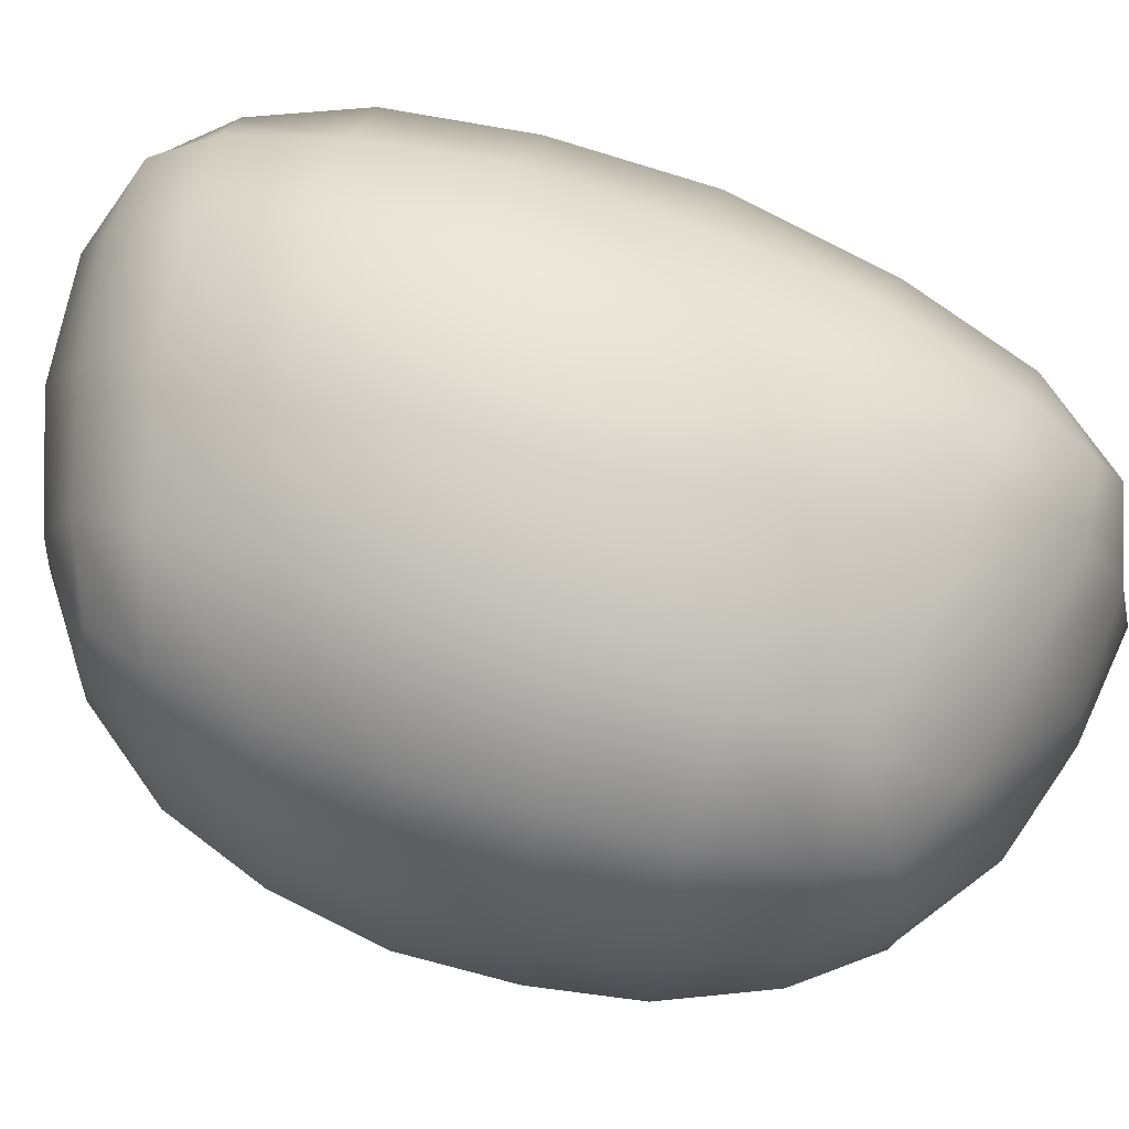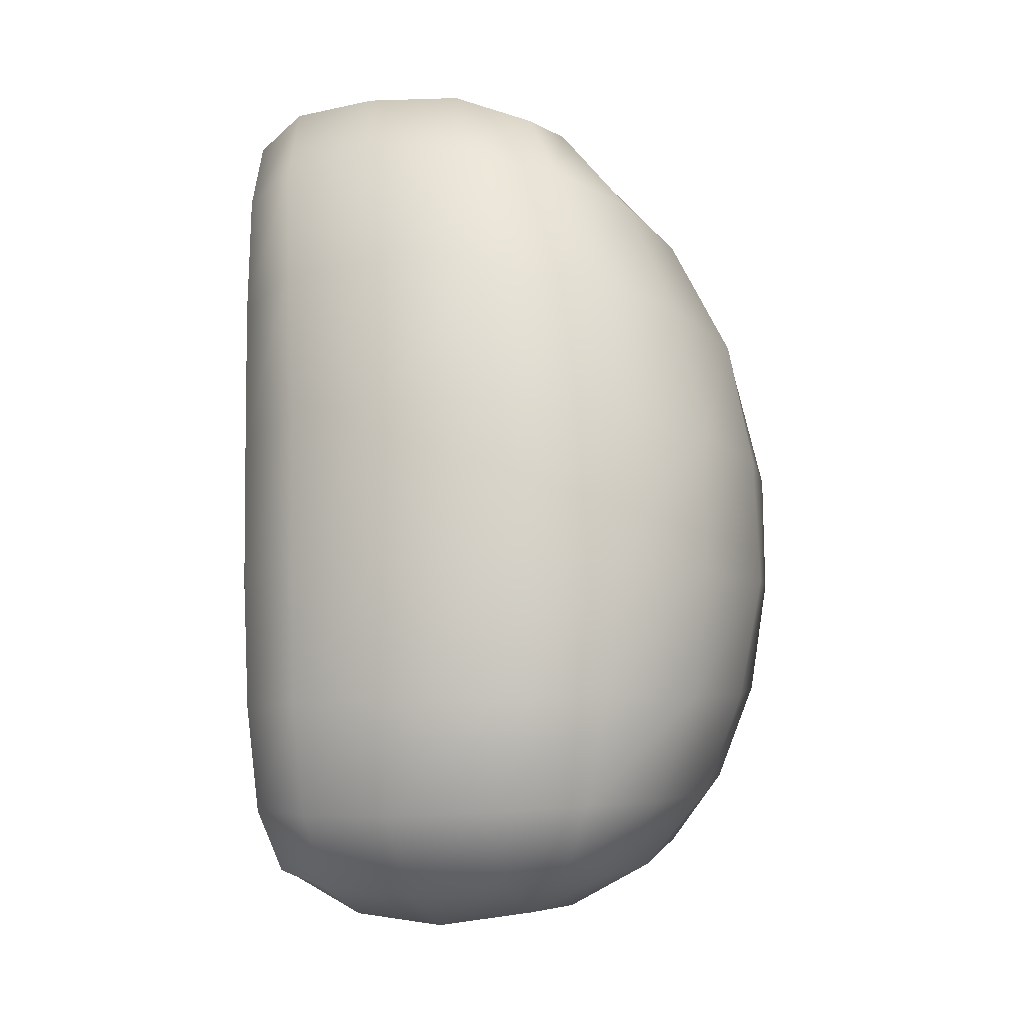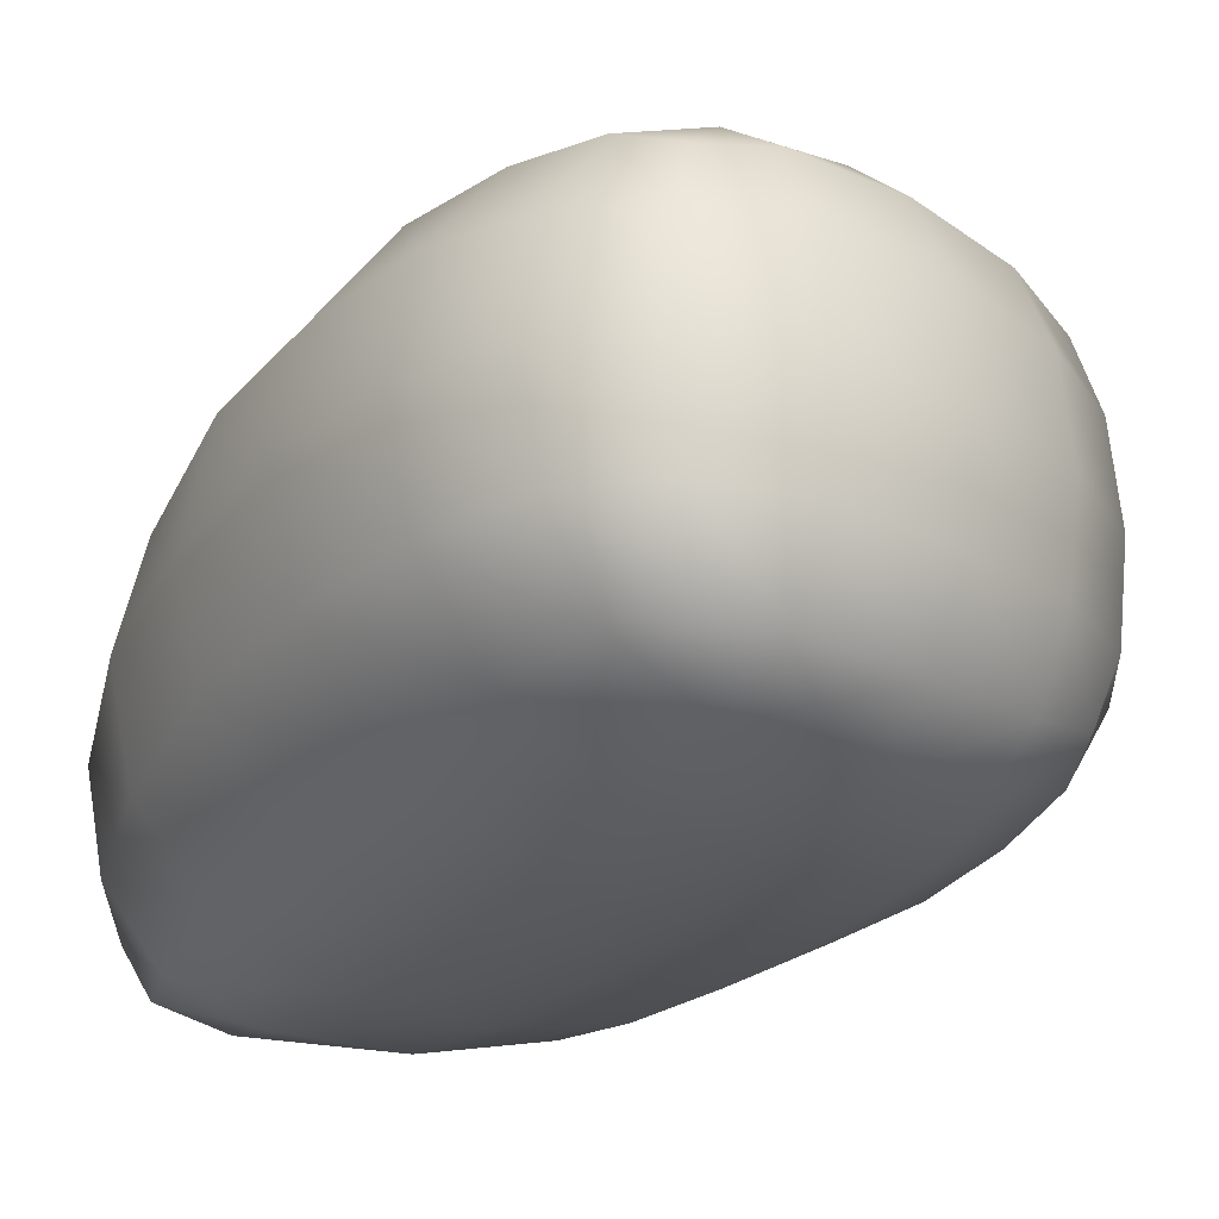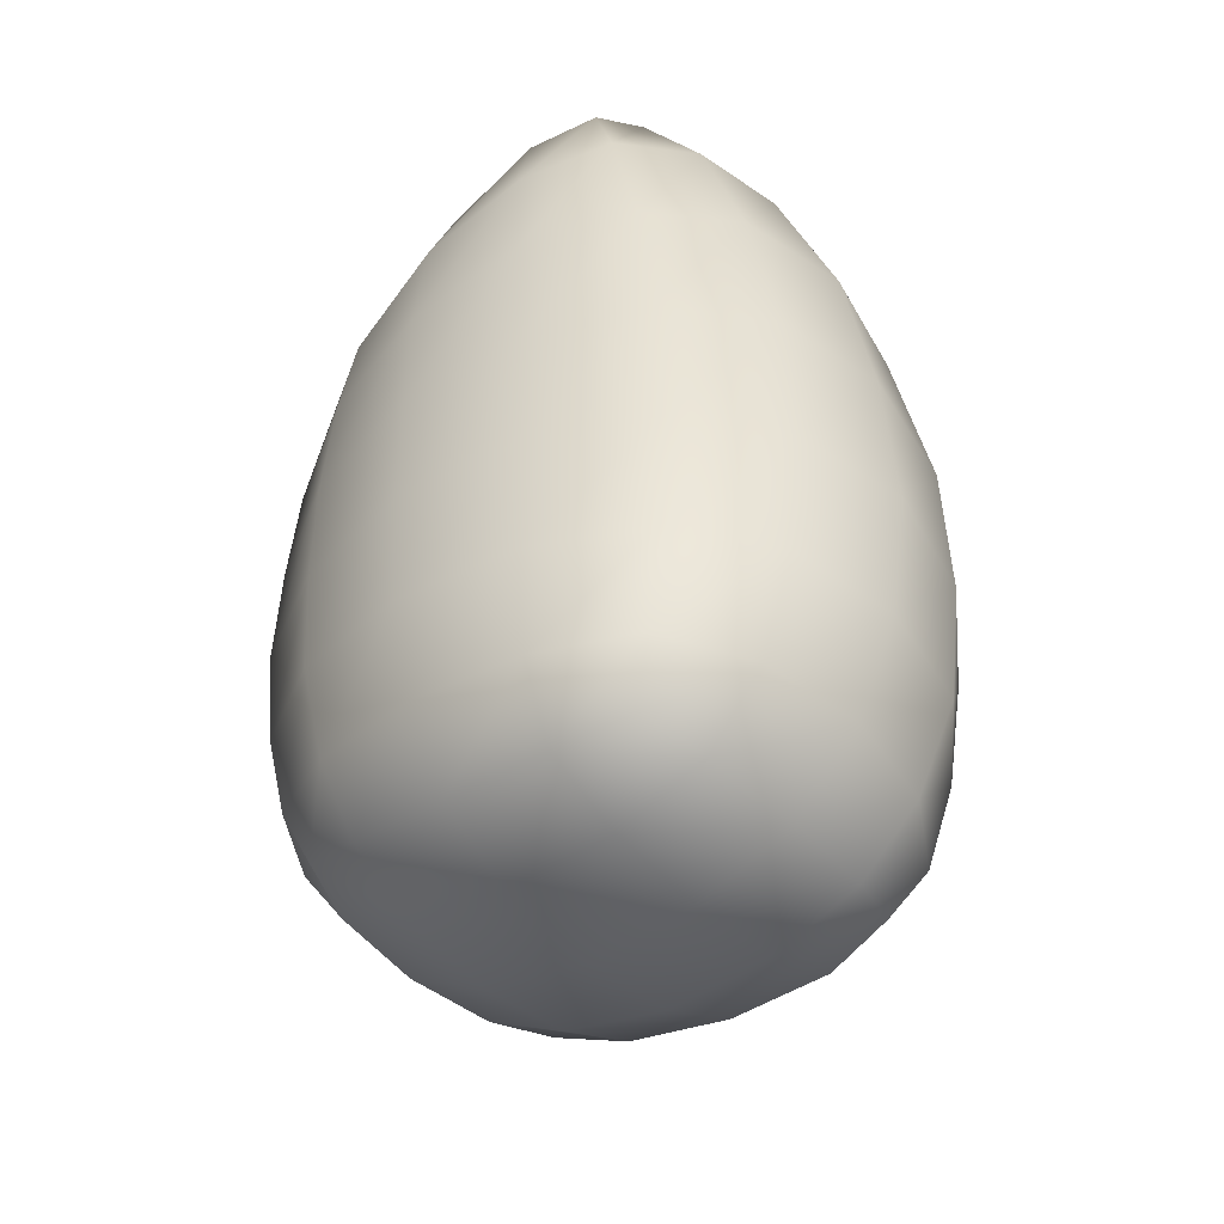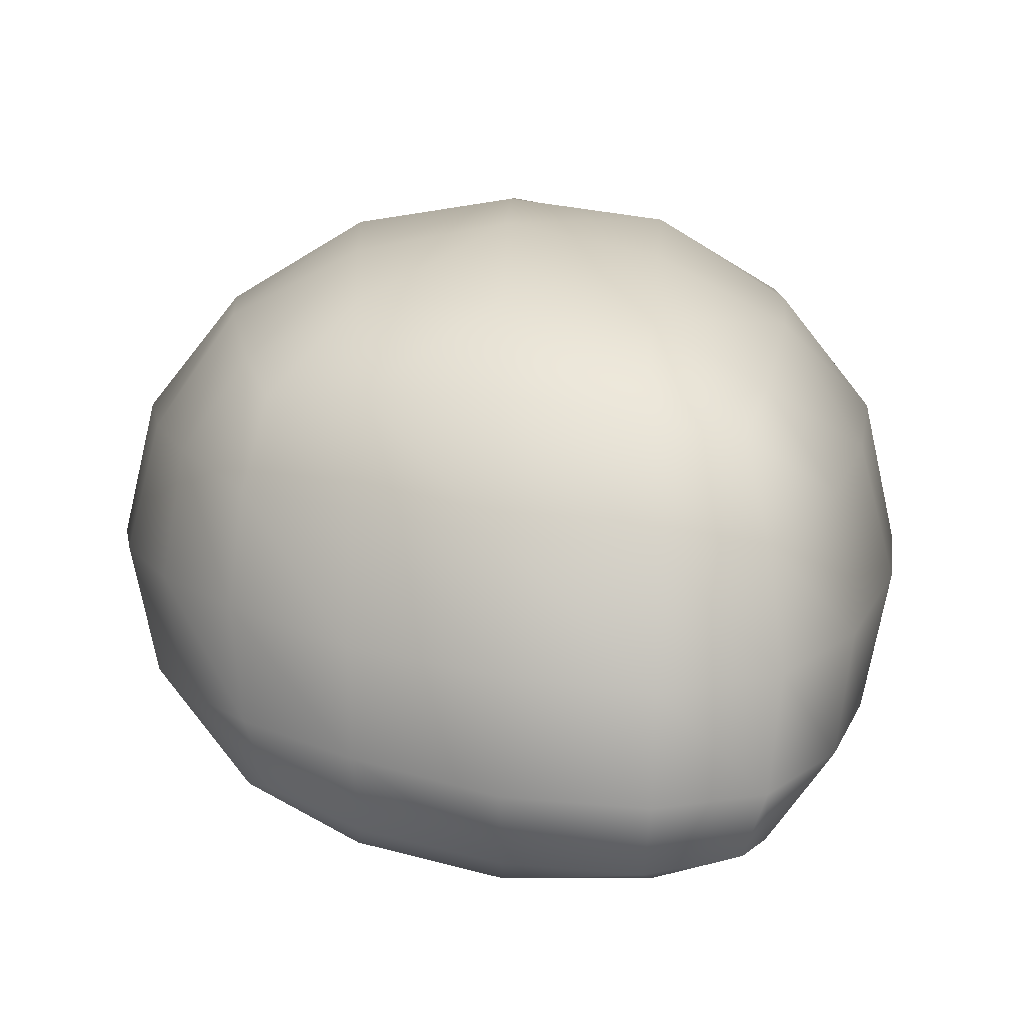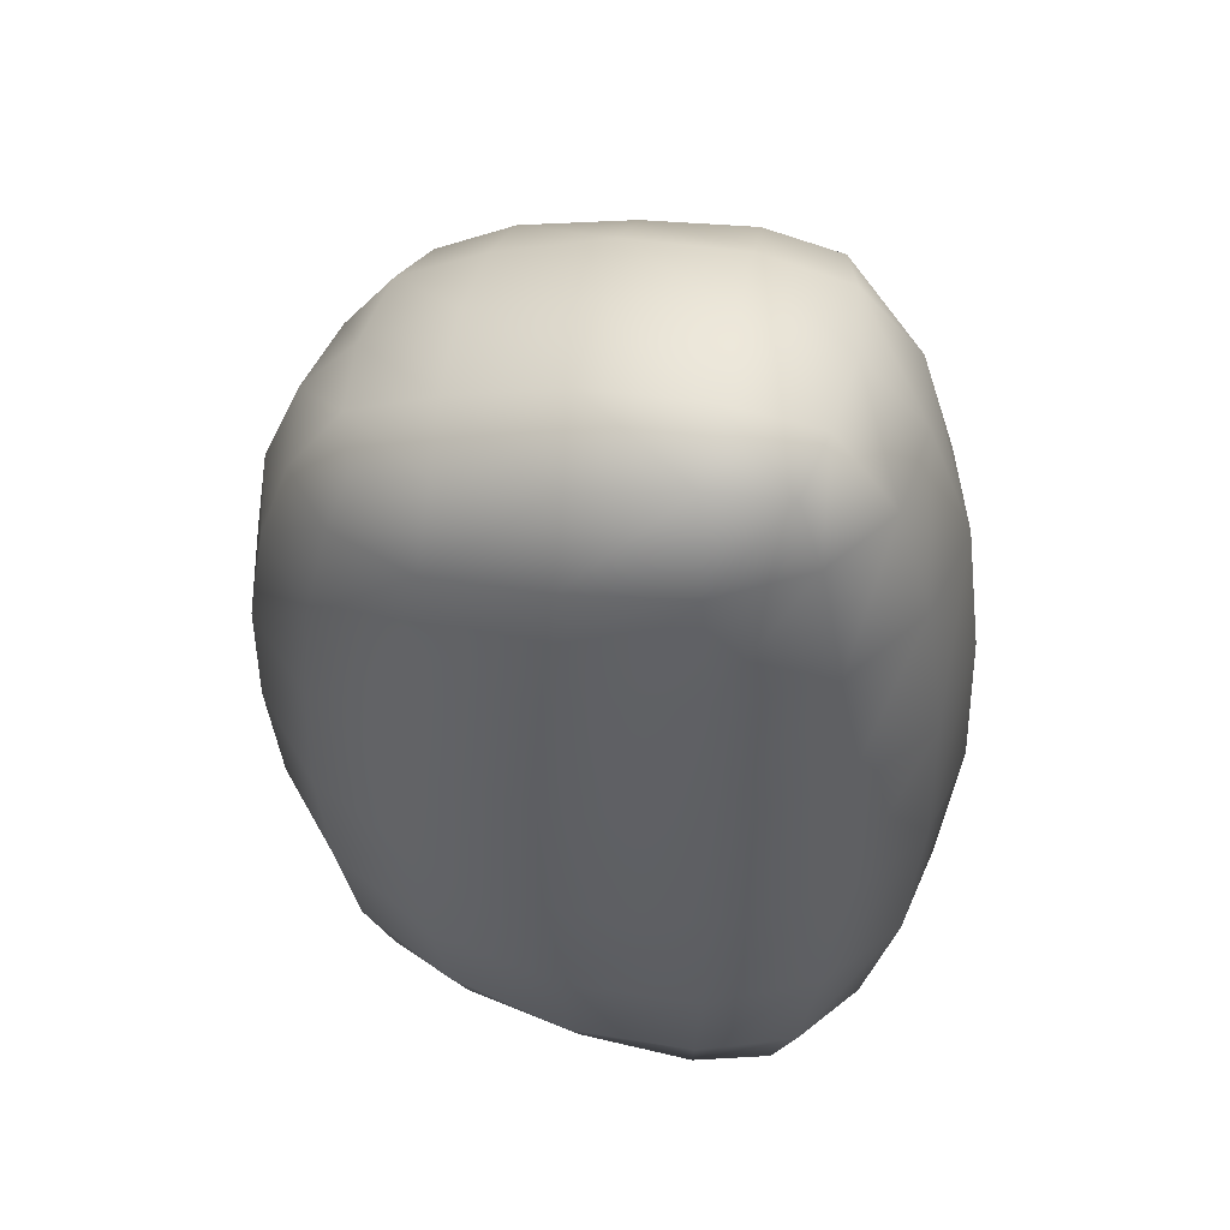
<metadata>
{"format":"obj","ext":"obj","renderer":"f3d","projection":"perspective","resolution":1024,"background":"white","views":[{"elev":74.1,"azim":-72.8,"up":"+Y"},{"elev":-12.7,"azim":109.6,"up":"+Z"},{"elev":-24.6,"azim":148.6,"up":"+Y"},{"elev":-47.8,"azim":41.6,"up":"+Z"},{"elev":4.4,"azim":1.3,"up":"+Y"},{"elev":46.0,"azim":10.2,"up":"+Z"}]}
</metadata>
<code>
o Cube.003
v -0.05426 0.1645 0.1617
v -0.05426 0.2115 0.1611
v -0.0551 0.1675 0.06268
v -0.05509 0.2147 0.06234
v 0.002236 0.1586 0.1728
v 0.002236 0.2072 0.1714
v 0.0032 0.1657 0.05005
v 0.003179 0.2135 0.04948
v -0.06329 0.1627 0.1039
v -0.05853 0.1868 0.1645
v -0.06329 0.224 0.1033
v -0.05947 0.1908 0.06041
v -0.02596 0.1629 0.05221
v -0.02598 0.2176 0.05169
v 0.007629 0.189 0.04571
v 0.01128 0.1618 0.0958
v 0.01132 0.2246 0.09448
v 0.0065 0.1805 0.1771
v -0.02601 0.1571 0.1706
v -0.02601 0.2122 0.1694
v -0.02598 0.2376 0.09736
v -0.02601 0.1507 0.0987
v -0.02601 0.1807 0.1806
v 0.02625 0.1922 0.09477
v -0.02591 0.1893 0.0432
v -0.07825 0.1925 0.1063
v -0.06119 0.163 0.1378
v -0.05685 0.2006 0.1646
v -0.059 0.2188 0.07203
v -0.05833 0.1767 0.06119
v -0.04346 0.1644 0.05736
v -0.008405 0.2164 0.04896
v 0.006358 0.1745 0.04712
v 0.007025 0.1631 0.05915
v 0.009166 0.2201 0.1403
v 0.004818 0.1666 0.177
v -0.009397 0.1566 0.1741
v -0.04263 0.212 0.1664
v -0.05901 0.165 0.07245
v -0.05685 0.173 0.1649
v -0.06119 0.2213 0.1371
v -0.05832 0.2051 0.061
v -0.008514 0.1631 0.04962
v -0.04342 0.2172 0.05692
v 0.006447 0.2034 0.04671
v 0.009161 0.1599 0.1419
v 0.007137 0.218 0.0583
v 0.004818 0.1952 0.1761
v -0.04263 0.1604 0.1673
v -0.009397 0.2092 0.1728
v -0.02601 0.2329 0.1378
v -0.02591 0.2276 0.06291
v -0.005794 0.2339 0.09554
v -0.04622 0.2337 0.1004
v -0.02601 0.1509 0.1393
v -0.02599 0.1555 0.06375
v -0.04623 0.1541 0.1014
v -0.00579 0.1533 0.097
v -0.04363 0.1832 0.175
v -0.008399 0.1791 0.183
v -0.02601 0.1666 0.1791
v -0.02601 0.1964 0.1785
v 0.02268 0.1884 0.1428
v 0.01786 0.1897 0.05663
v 0.0222 0.1753 0.09527
v 0.02221 0.2094 0.09452
v -0.007404 0.1885 0.04154
v -0.04453 0.1899 0.04997
v -0.02598 0.1742 0.04552
v -0.02593 0.2046 0.04523
v -0.06982 0.1915 0.07404
v -0.0747 0.1914 0.1381
v -0.07419 0.1762 0.1057
v -0.07419 0.2093 0.1054
v -0.07085 0.2072 0.1384
v -0.07085 0.1757 0.1387
v -0.06691 0.1766 0.07376
v -0.04401 0.2048 0.05161
v -0.04401 0.1755 0.05183
v -0.007849 0.1743 0.04362
v 0.01499 0.2053 0.05698
v 0.01502 0.1748 0.05741
v 0.01883 0.172 0.1434
v -0.008564 0.1953 0.1795
v -0.008564 0.1655 0.1804
v -0.04346 0.1698 0.1723
v -0.007498 0.1573 0.06076
v -0.04446 0.1584 0.06827
v -0.04512 0.1546 0.139
v -0.04447 0.2252 0.06764
v -0.007523 0.2246 0.05991
v -0.006902 0.2287 0.1395
v -0.04512 0.2294 0.1378
v -0.006903 0.1526 0.1413
v -0.04346 0.199 0.1718
v 0.01883 0.2048 0.1424
v -0.007874 0.2038 0.04334
v -0.06691 0.2066 0.07355
v -0.06277 0.2235 0.1208
v 0.01075 0.1611 0.1192
v -0.07748 0.1923 0.1228
v -0.06277 0.1628 0.1215
v 0.01076 0.2234 0.1177
v -0.02601 0.2367 0.118
v -0.02601 0.1506 0.1195
v 0.02548 0.1911 0.119
v -0.07397 0.2092 0.1219
v -0.07397 0.176 0.1222
v 0.02195 0.1746 0.119
v -0.04616 0.1539 0.12
v -0.005843 0.2339 0.1171
v -0.04616 0.2336 0.1189
v -0.005859 0.153 0.1188
v 0.02196 0.209 0.1181
v -0.05764 0.1635 0.1533
v 0.005612 0.2126 0.1605
v -0.02601 0.2235 0.1567
v -0.02601 0.1527 0.1581
v 0.01593 0.1837 0.1642
v -0.05764 0.216 0.1527
v 0.005612 0.1584 0.1621
v -0.06795 0.1891 0.1534
v -0.06581 0.2047 0.1519
v -0.06581 0.1748 0.1522
v 0.01378 0.1691 0.163
v -0.04404 0.1563 0.1543
v -0.007985 0.221 0.158
v -0.04404 0.2229 0.1532
v -0.007985 0.1531 0.1597
v 0.01378 0.2002 0.162
v -0.06179 0.1635 0.08699
v 0.009803 0.2218 0.07425
v -0.02602 0.2338 0.0787
v -0.02601 0.1521 0.07977
v 0.02357 0.1913 0.0733
v -0.06178 0.222 0.08646
v 0.009815 0.1622 0.07526
v -0.0755 0.1922 0.08965
v -0.07218 0.1763 0.08913
v 0.02025 0.2081 0.07338
v 0.02019 0.175 0.07403
v -0.006264 0.1543 0.07686
v -0.04573 0.1551 0.08345
v -0.0457 0.2309 0.08262
v -0.006181 0.2312 0.07564
v -0.07218 0.2084 0.08888
f 98 29 4 42
f 97 32 8 45
f 130 116 6 48
f 95 38 2 28
f 129 121 5 37
f 128 120 2 38
f 127 117 20 50
f 145 133 21 53
f 144 136 11 54
f 126 118 19 49
f 143 134 22 57
f 142 137 16 58
f 86 59 10 40
f 85 60 23 61
f 84 50 20 62
f 125 119 18 36
f 141 135 24 65
f 140 132 17 66
f 80 67 15 33
f 79 68 25 69
f 78 44 14 70
f 77 71 12 30
f 108 101 26 73
f 107 99 11 74
f 101 107 74 26
f 122 123 75 72
f 123 120 41 75
f 102 108 73 9
f 115 124 76 27
f 124 122 72 76
f 39 77 30 3
f 131 139 77 39
f 139 138 71 77
f 68 78 70 25
f 12 42 78 68
f 42 4 44 78
f 31 79 69 13
f 3 30 79 31
f 30 12 68 79
f 43 80 33 7
f 13 69 80 43
f 69 25 67 80
f 135 140 66 24
f 15 45 81 64
f 45 8 47 81
f 137 141 65 16
f 7 33 82 34
f 33 15 64 82
f 121 125 36 5
f 100 109 83 46
f 109 106 63 83
f 60 84 62 23
f 18 48 84 60
f 48 6 50 84
f 37 85 61 19
f 5 36 85 37
f 36 18 60 85
f 49 86 40 1
f 19 61 86 49
f 61 23 59 86
f 134 142 58 22
f 13 43 87 56
f 43 7 34 87
f 131 143 57 9
f 3 31 88 39
f 31 13 56 88
f 115 126 49 1
f 102 110 89 27
f 110 105 55 89
f 133 144 54 21
f 14 44 90 52
f 44 4 29 90
f 132 145 53 17
f 8 32 91 47
f 32 14 52 91
f 116 127 50 6
f 103 111 92 35
f 111 104 51 92
f 117 128 38 20
f 104 112 93 51
f 112 99 41 93
f 118 129 37 19
f 105 113 94 55
f 113 100 46 94
f 59 95 28 10
f 23 62 95 59
f 62 20 38 95
f 119 130 48 18
f 106 114 96 63
f 114 103 35 96
f 67 97 45 15
f 25 70 97 67
f 70 14 32 97
f 71 98 42 12
f 138 146 98 71
f 146 136 29 98
f 66 17 103 114
f 24 66 114 106
f 58 16 100 113
f 22 58 113 105
f 54 11 99 112
f 21 54 112 104
f 53 21 104 111
f 17 53 111 103
f 57 22 105 110
f 9 57 110 102
f 65 24 106 109
f 16 65 109 100
f 27 76 108 102
f 72 75 107 101
f 75 41 99 107
f 76 72 101 108
f 63 96 130 119
f 55 94 129 118
f 51 93 128 117
f 35 92 127 116
f 27 89 126 115
f 46 83 125 121
f 40 10 122 124
f 1 40 124 115
f 28 2 120 123
f 10 28 123 122
f 83 63 119 125
f 89 55 118 126
f 92 51 117 127
f 93 41 120 128
f 94 46 121 129
f 96 35 116 130
f 74 11 136 146
f 26 74 146 138
f 47 91 145 132
f 52 90 144 133
f 39 88 143 131
f 56 87 142 134
f 34 82 141 137
f 64 81 140 135
f 73 26 138 139
f 9 73 139 131
f 81 47 132 140
f 82 64 135 141
f 87 34 137 142
f 88 56 134 143
f 90 29 136 144
f 91 52 133 145

</code>
